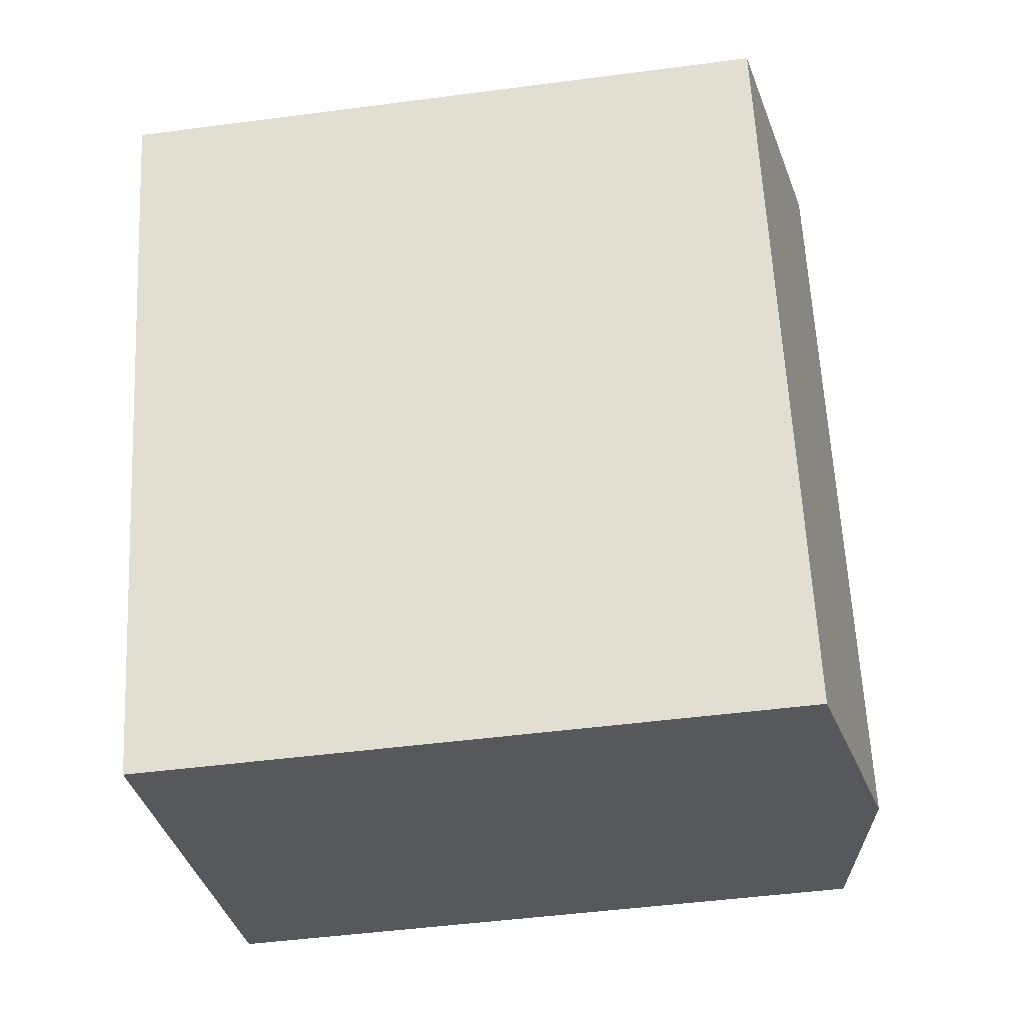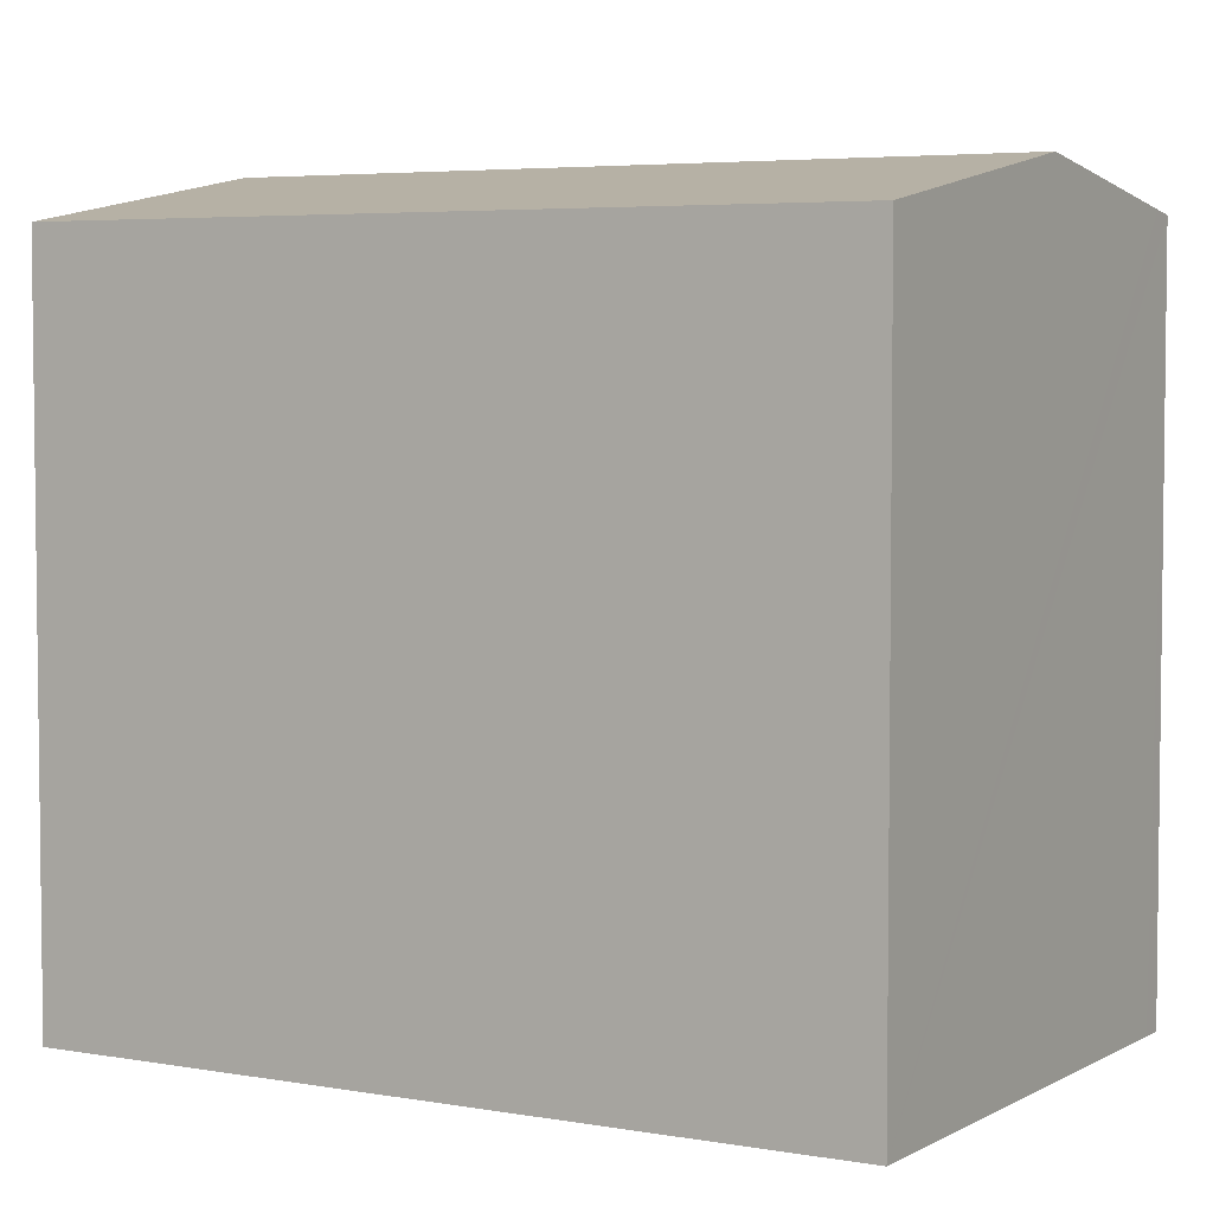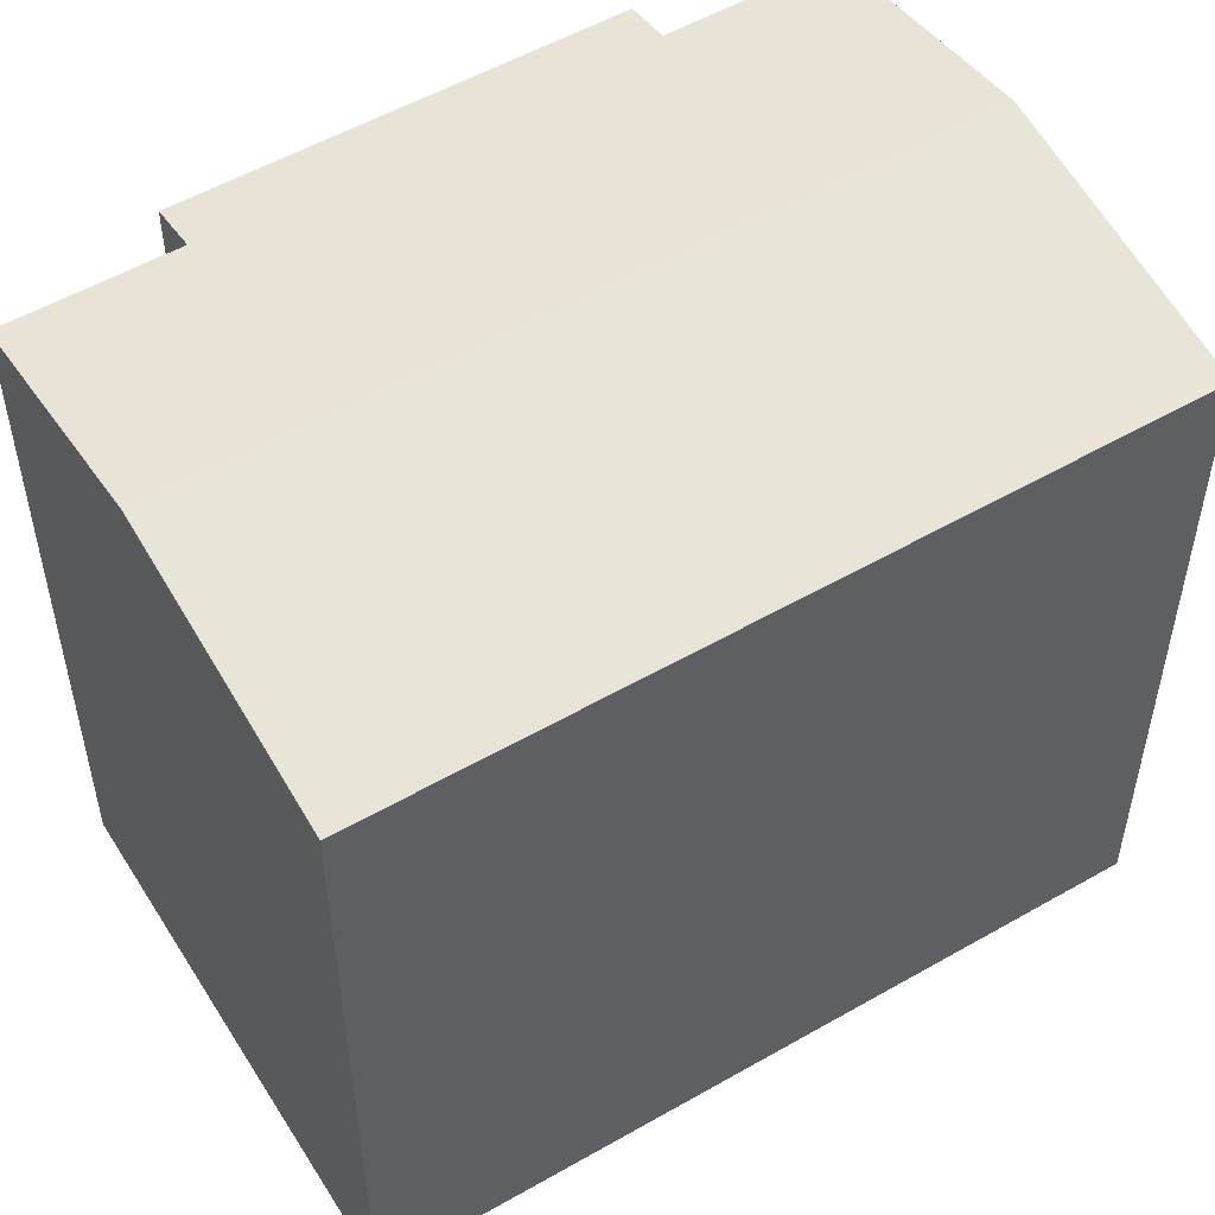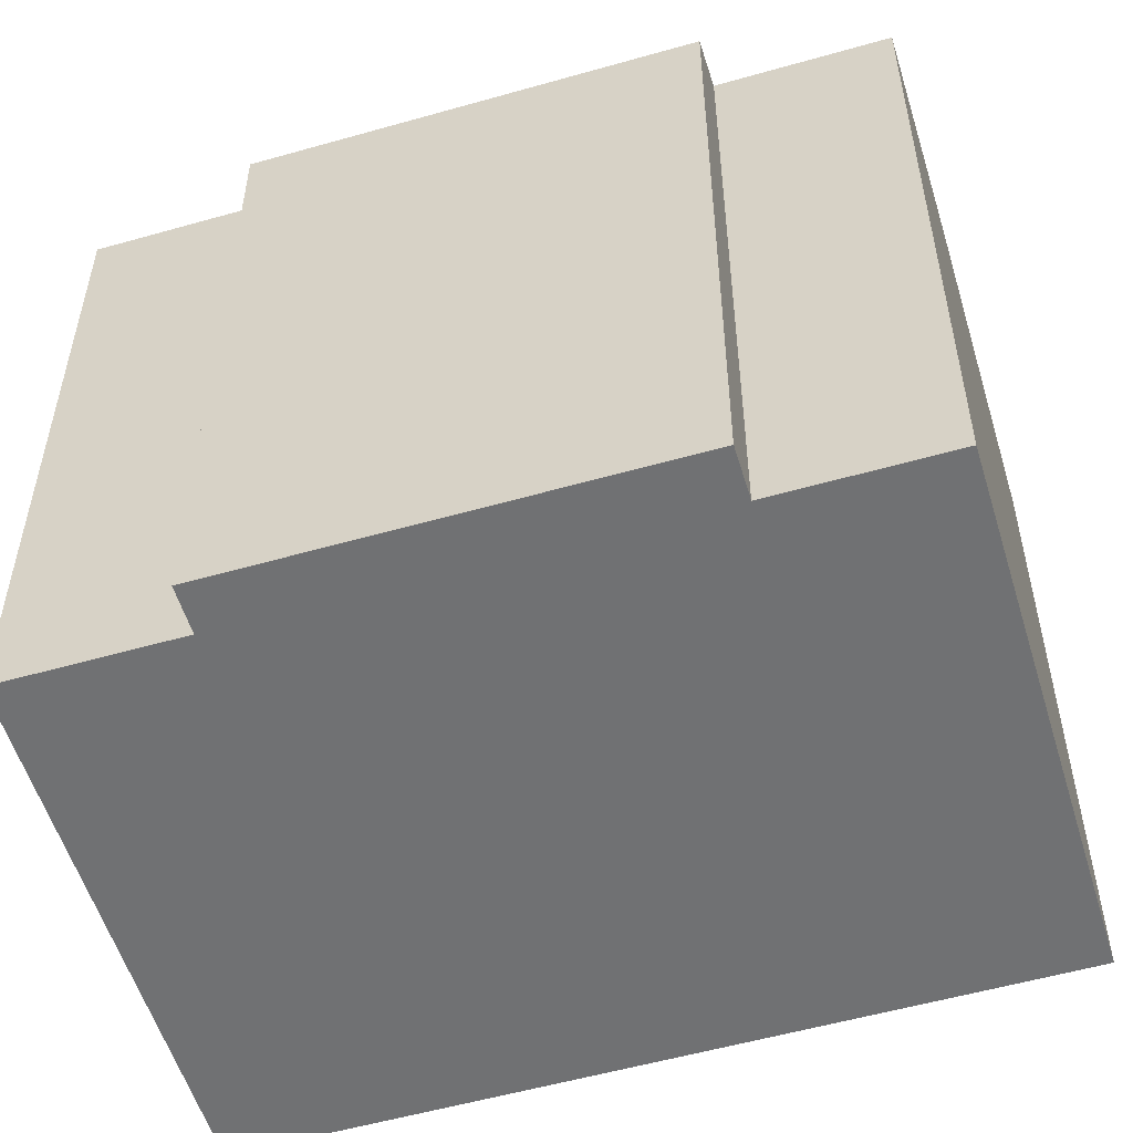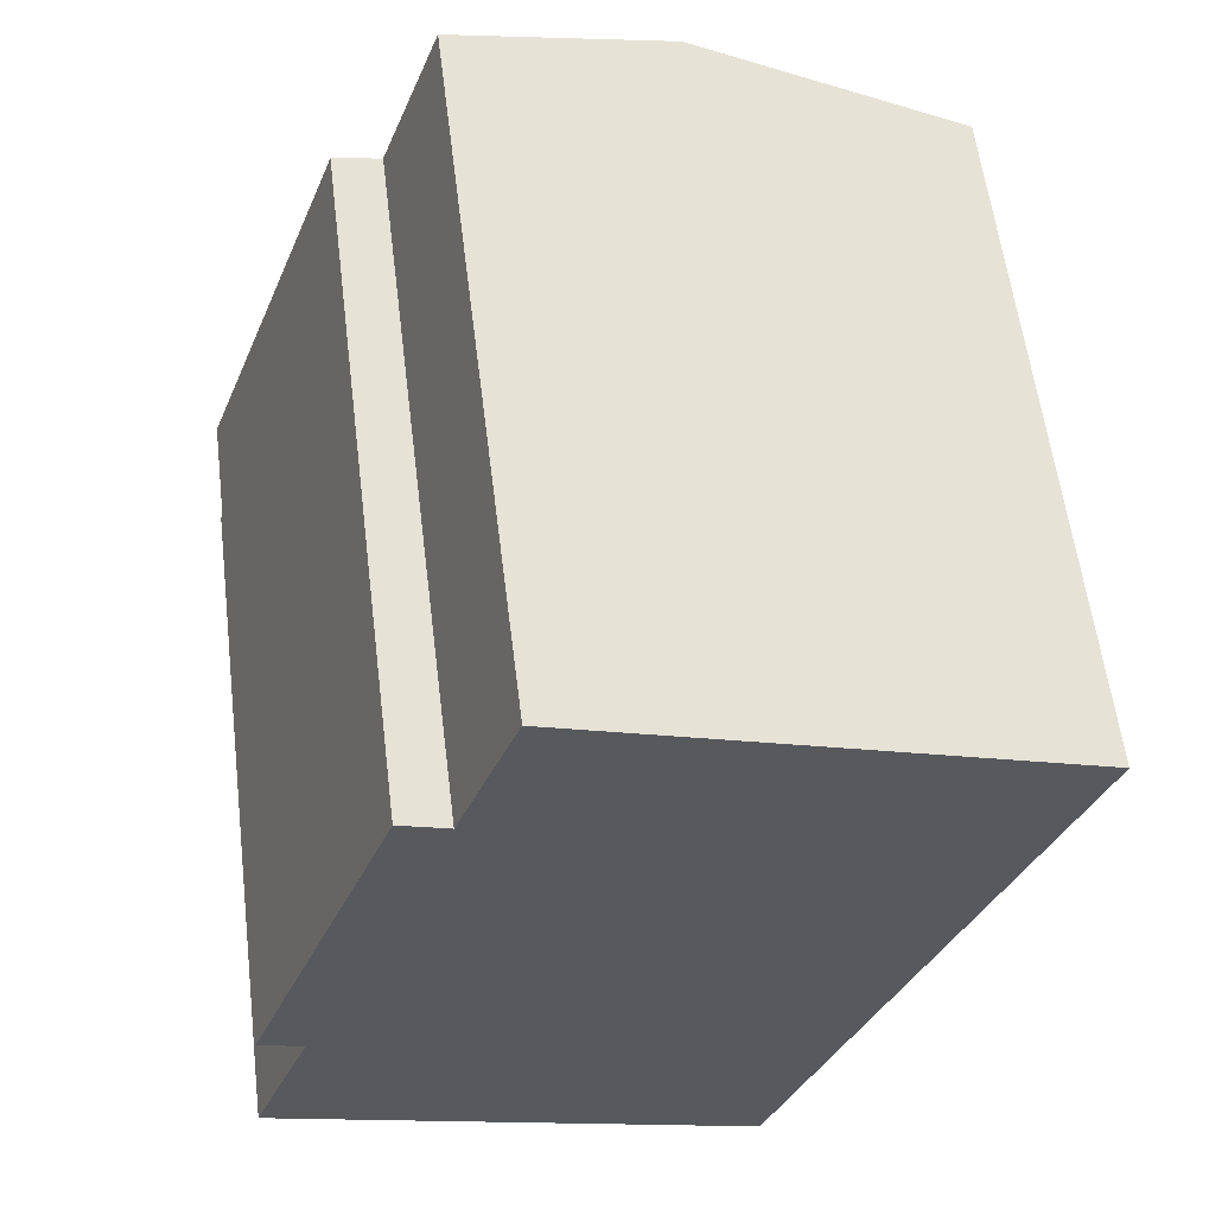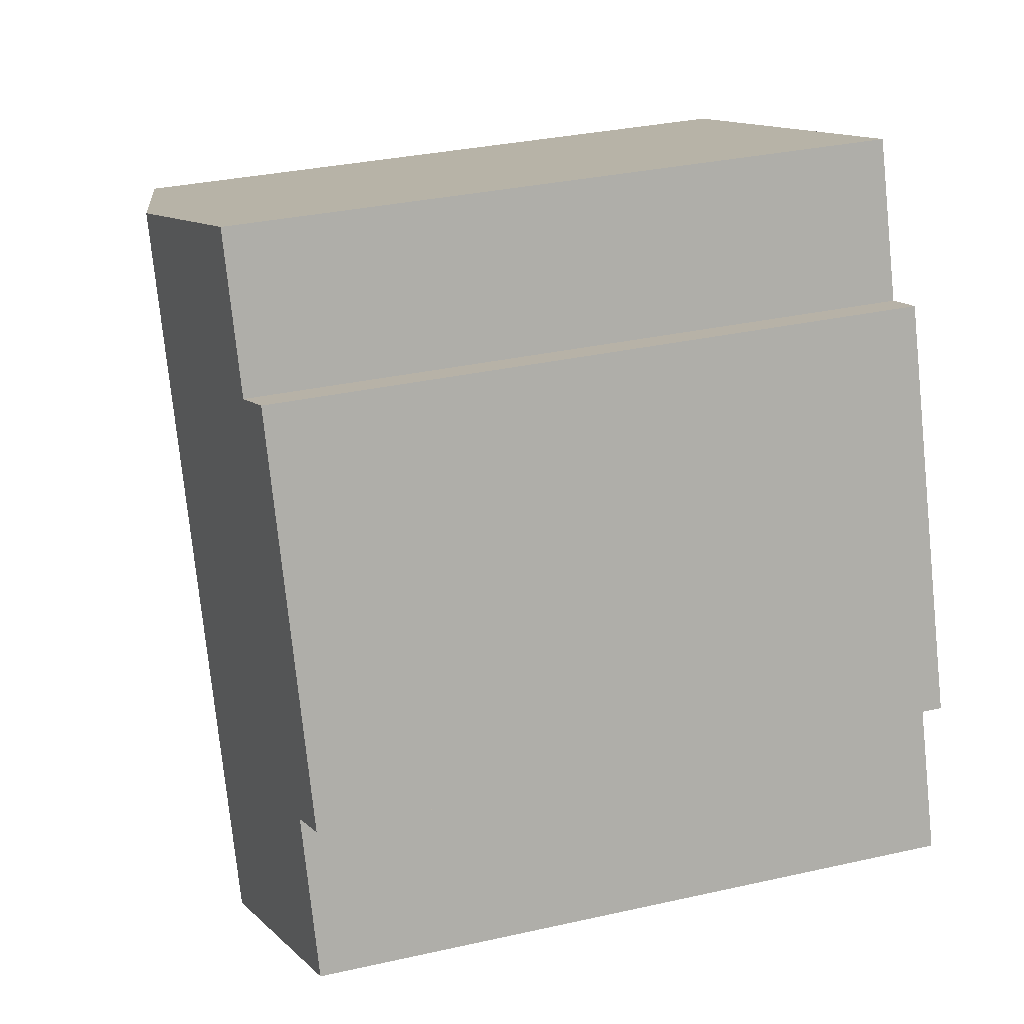
<metadata>
{"format":"obj","ext":"obj","renderer":"f3d","projection":"perspective","resolution":1024,"background":"white","views":[{"elev":-48.8,"azim":98.3,"up":"+Z"},{"elev":4.6,"azim":140.9,"up":"+Y"},{"elev":53.7,"azim":78.9,"up":"+Y"},{"elev":-55.2,"azim":-52.9,"up":"+Y"},{"elev":59.0,"azim":-7.0,"up":"+Z"},{"elev":32.9,"azim":-107.2,"up":"+Z"}]}
</metadata>
<code>
v  5.665 13.47 13.95
v  4.176 13.41 11.02
v  5.313 13.41 14.08
v  9.622 14.18 12.48
v  4.379 14.18 -1.622
v  1.168 13.4 3.143
v  0.315 13.24 3.46
v  0 13.4 8.203e-16
v  0.41 13.47 -0.152
v  3.251 13.24 11.36
v  12.79 13.24 4.995
v  14.86 13.24 10.55
v  11.72 13.24 2.127
v  9.612 13.24 -3.559
v  0 0 0
v  1.168 -1.925e-16 3.143
v  0.315 -2.119e-16 3.46
v  3.251 -6.956e-16 11.36
v  4.176 -6.745e-16 11.02
v  5.313 -8.619e-16 14.08
v  9.612 2.179e-16 -3.559
v  0.41 9.307e-18 -0.152
v  4.379 9.932e-17 -1.622
v  5.665 -8.539e-16 13.95
v  14.86 -6.458e-16 10.55
v  9.622 -7.644e-16 12.48
v  11.72 -1.302e-16 2.127
v  12.79 -3.059e-16 4.995
g defaultobject
f 1 2 3
f 2 1 4
f 2 4 5
f 2 5 6
f 2 6 7
f 6 5 8
f 8 5 9
f 7 10 2
f 11 4 12
f 4 11 5
f 5 11 13
f 5 13 14
f 15 6 8
f 6 15 16
f 17 10 7
f 10 17 18
f 19 3 2
f 3 19 20
f 16 7 6
f 7 16 17
f 21 5 14
f 5 21 9
f 9 21 8
f 8 21 22
f 8 22 15
f 22 21 23
f 10 19 2
f 19 10 18
f 20 1 3
f 1 20 4
f 4 20 12
f 12 20 24
f 12 24 25
f 25 24 26
f 25 11 12
f 11 25 13
f 13 25 14
f 14 25 27
f 14 27 21
f 27 25 28
f 17 19 18
f 19 17 28
f 28 17 27
f 27 17 16
f 27 16 21
f 21 16 15
f 21 15 22
f 21 22 23
f 19 24 20
f 24 19 26
f 26 19 25
f 25 19 28

</code>
